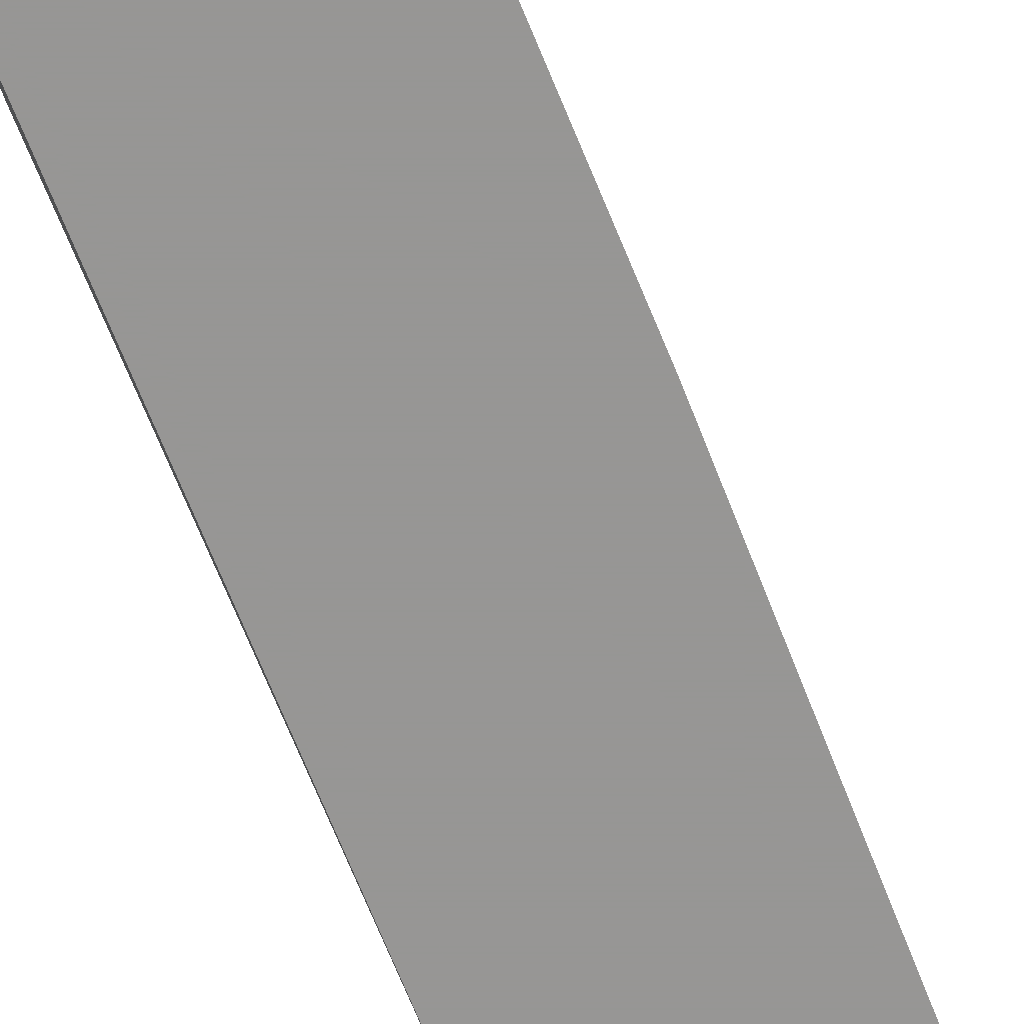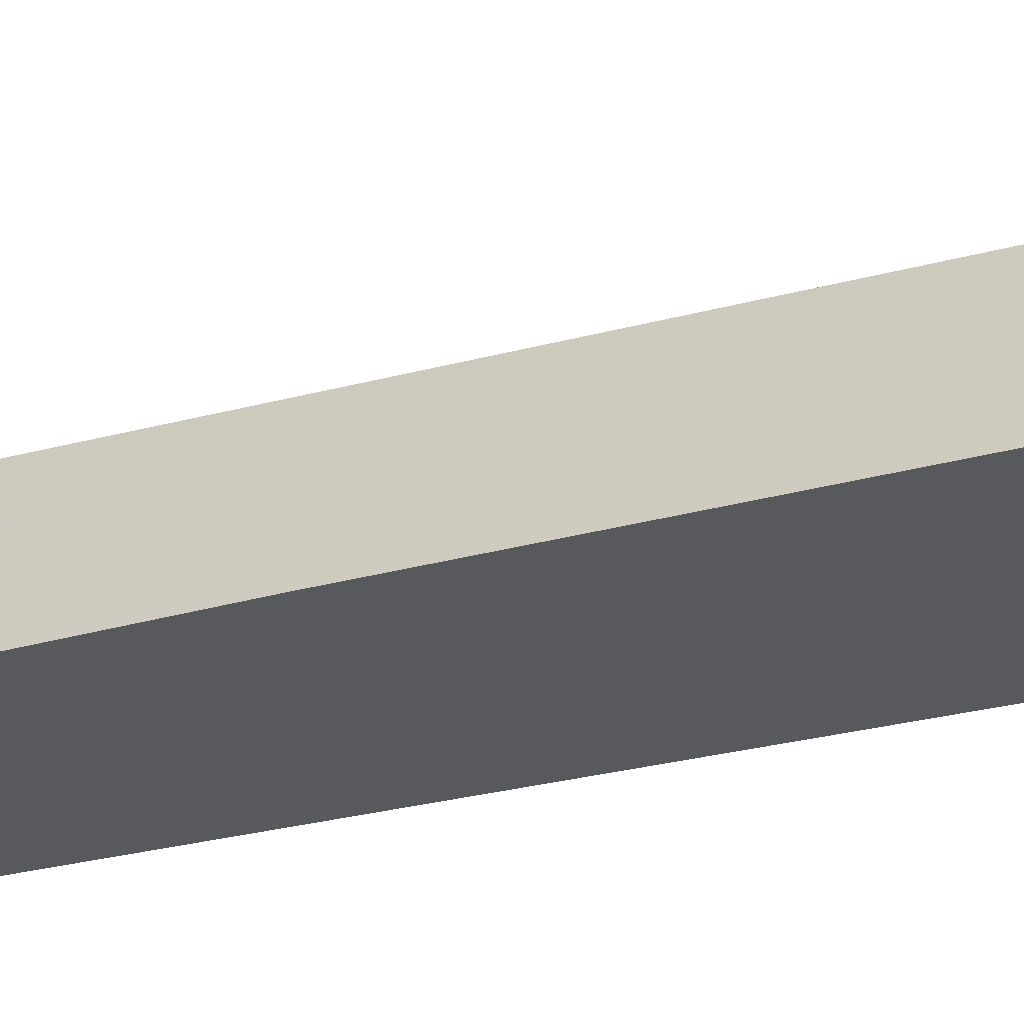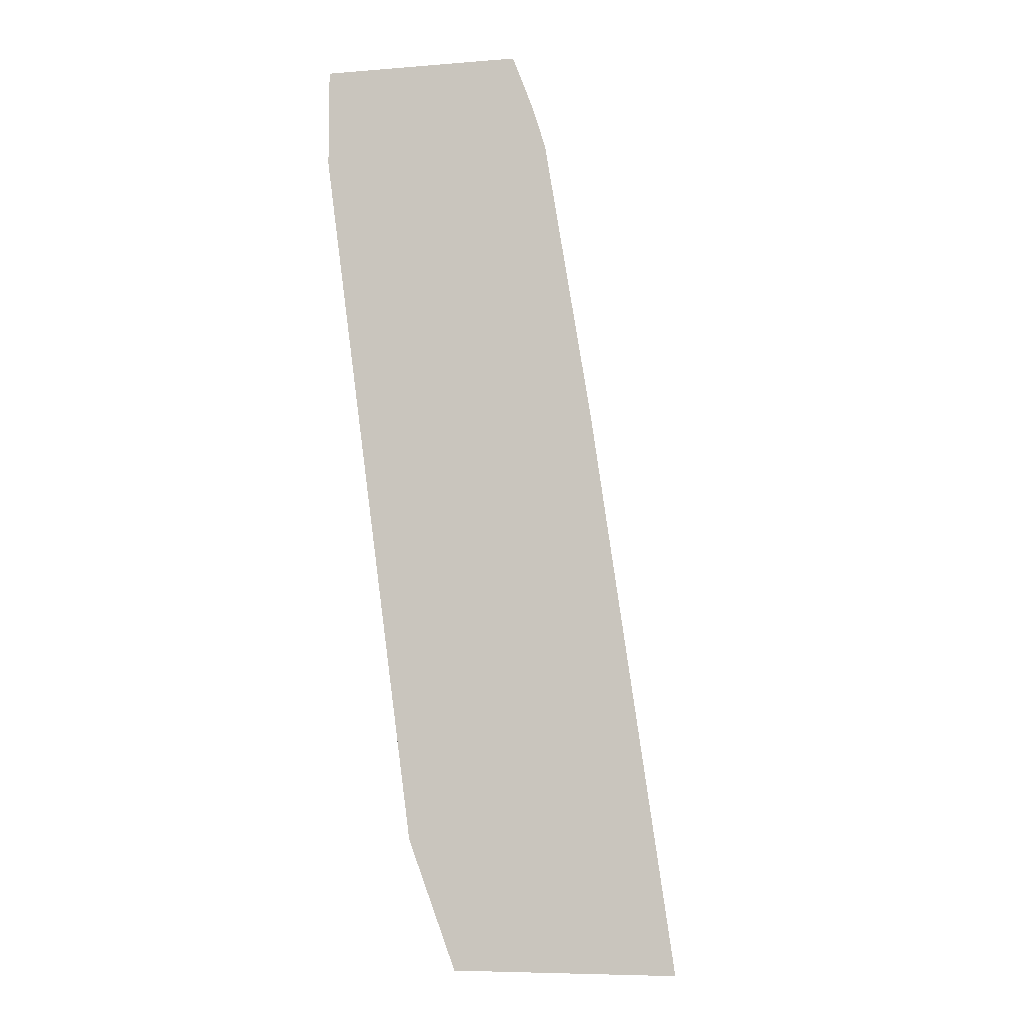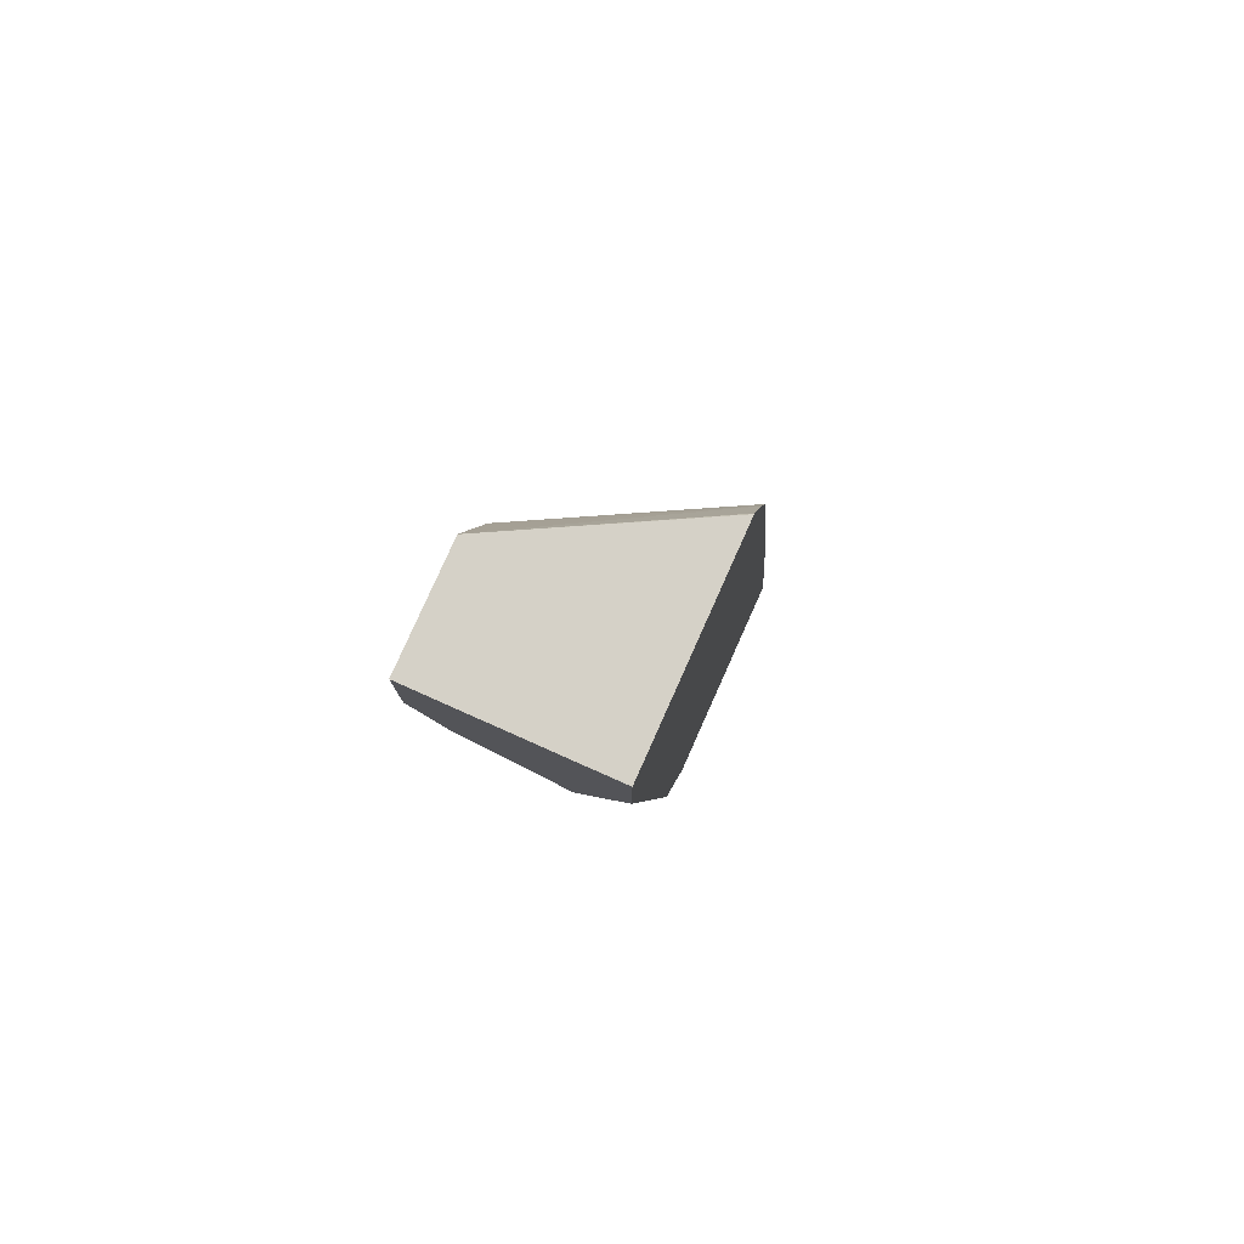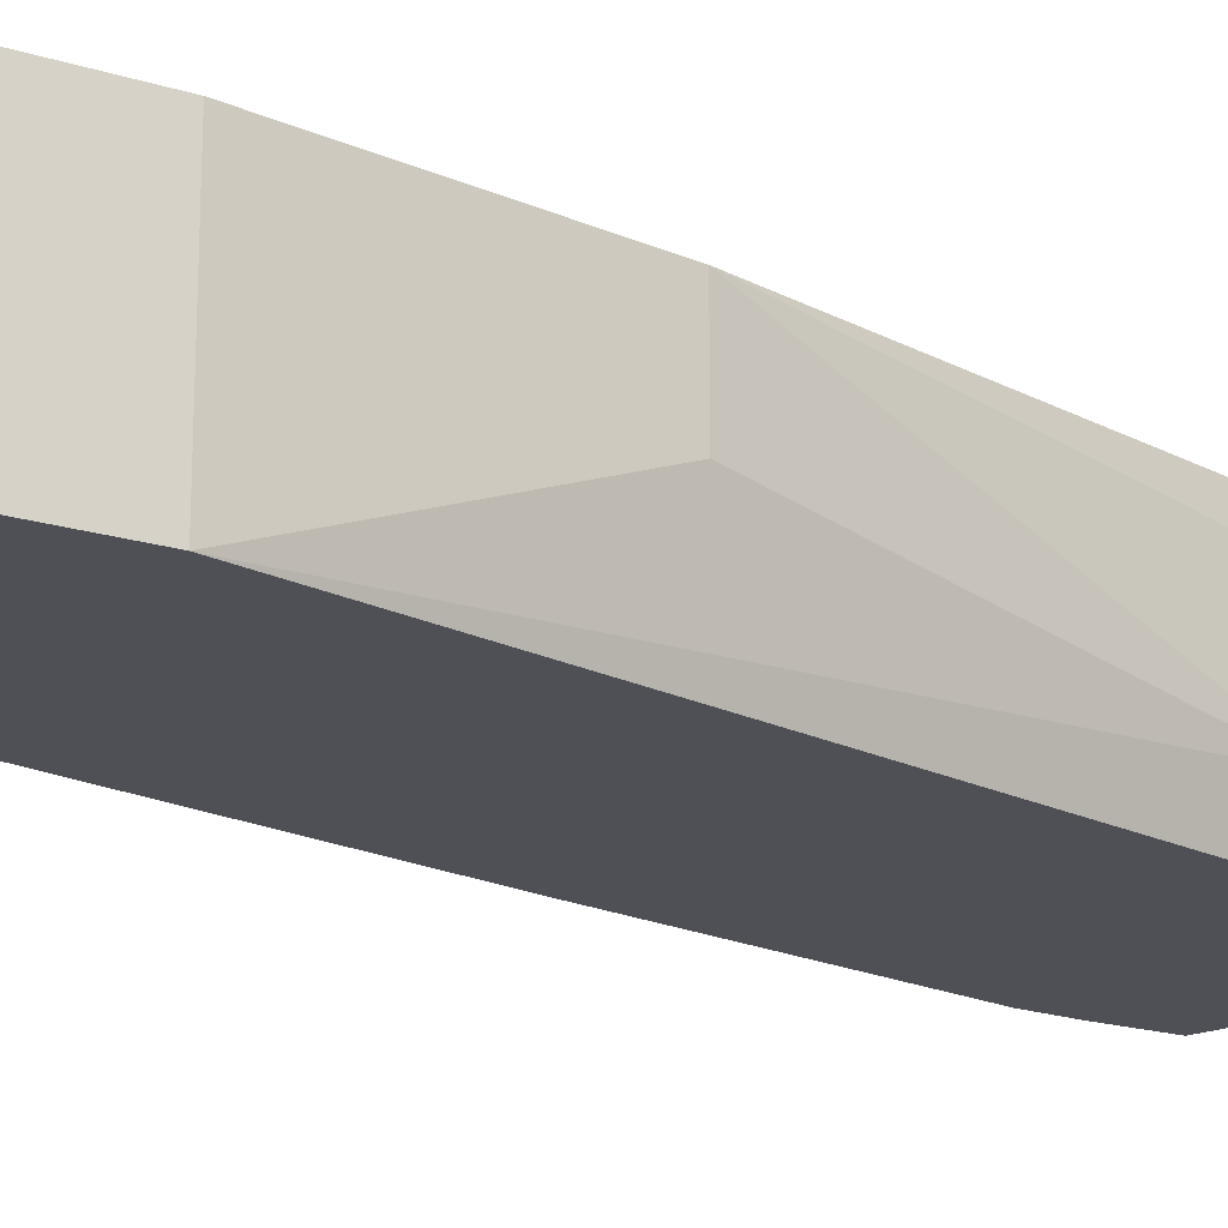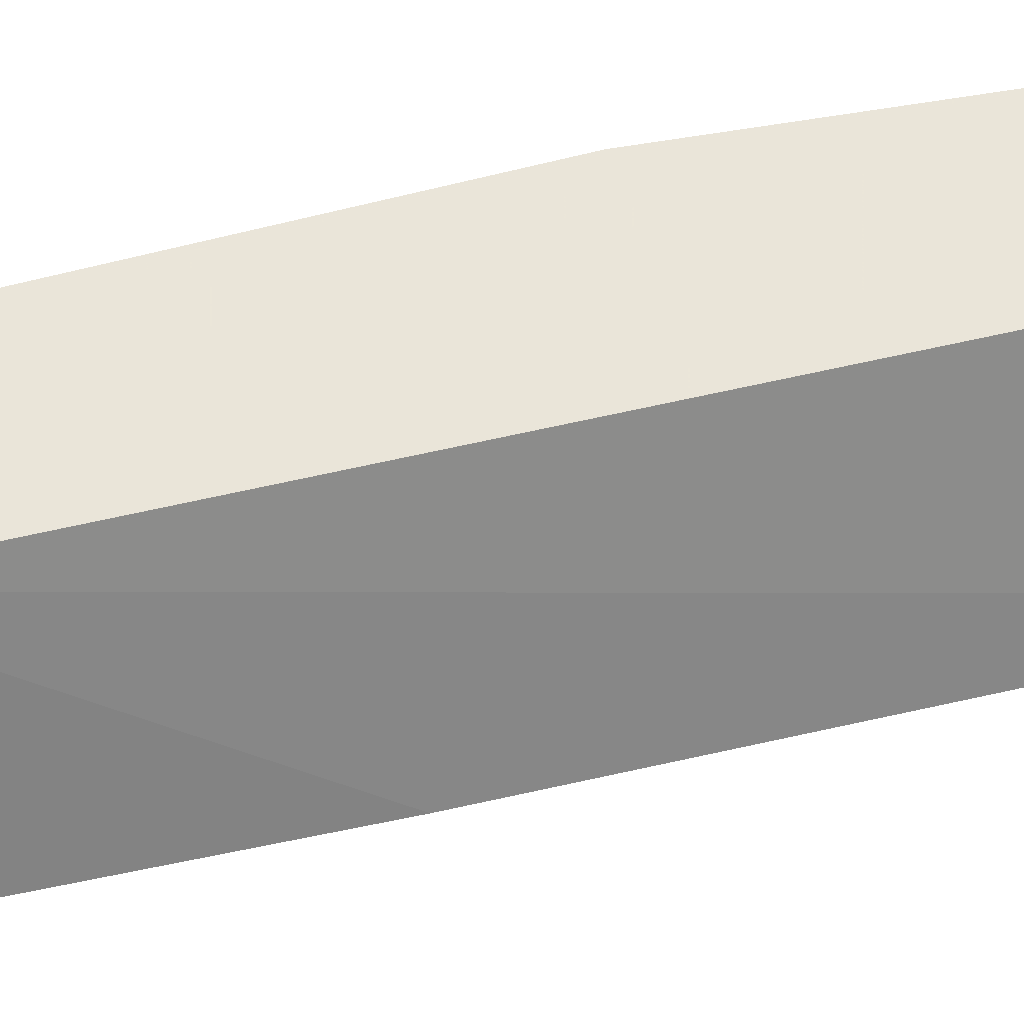
<metadata>
{"format":"obj","ext":"obj","renderer":"f3d","projection":"perspective","resolution":1024,"background":"white","views":[{"elev":-67.8,"azim":13.3,"up":"+Y"},{"elev":-29.6,"azim":103.8,"up":"+Y"},{"elev":-7.5,"azim":12.5,"up":"+Z"},{"elev":79.0,"azim":-66.0,"up":"+Z"},{"elev":-19.3,"azim":-140.7,"up":"+Y"},{"elev":57.7,"azim":68.3,"up":"+Y"}]}
</metadata>
<code>
v -0.2165 -0.12 -0.254
v -0.2165 -0.06437 -0.254
v -0.2165 -0.1376 -0.254
v -0.2162 -0.1376 -0.254
v -0.1717 -0.06437 -0.254
v -0.2165 -0.06437 -0.2953
v -0.2165 -0.1376 -0.2955
v -0.1328 -0.1376 -0.254
v -0.1324 -0.1376 -0.2547
v -0.1317 -0.1376 -0.2565
v -0.124 -0.1376 -0.2772
v -0.1575 -0.06437 -0.2953
v -0.2165 -0.07874 -0.3149
v -0.1968 -0.06437 -0.492
v -0.2165 -0.1181 -0.3346
v -0.1771 -0.1376 -0.5904
v -0.1185 -0.1376 -0.2948
v -0.09921 -0.1376 -0.4135
v -0.06599 -0.1376 -0.6435
v -0.11 -0.06437 -0.6435
v -0.1771 -0.06437 -0.5904
v -0.1968 -0.09842 -0.492
v -0.1968 -0.1181 -0.4724
v -0.1575 -0.1376 -0.6435
v -0.1575 -0.06437 -0.6435
f 12 17 18
f 11 17 12
f 7 15 16
f 6 14 13
f 5 8 9
f 5 10 11
f 5 9 10
f 12 18 19
f 5 11 12
f 12 19 20
f 19 24 25
f 14 21 16
f 14 16 22
f 14 22 15
f 15 22 23
f 19 25 20
f 16 23 22
f 16 21 25
f 16 25 24
f 3 8 4
f 13 14 15
f 3 9 8
f 15 23 16
f 3 11 10
f 3 10 9
f 1 2 6
f 1 13 15
f 1 15 7
f 1 7 3
f 1 3 4
f 1 4 8
f 1 8 5
f 1 5 2
f 2 5 12
f 1 6 13
f 2 20 25
f 2 12 20
f 3 17 11
f 3 19 18
f 3 24 19
f 3 18 17
f 3 7 16
f 2 14 6
f 2 21 14
f 2 25 21
f 3 16 24

</code>
